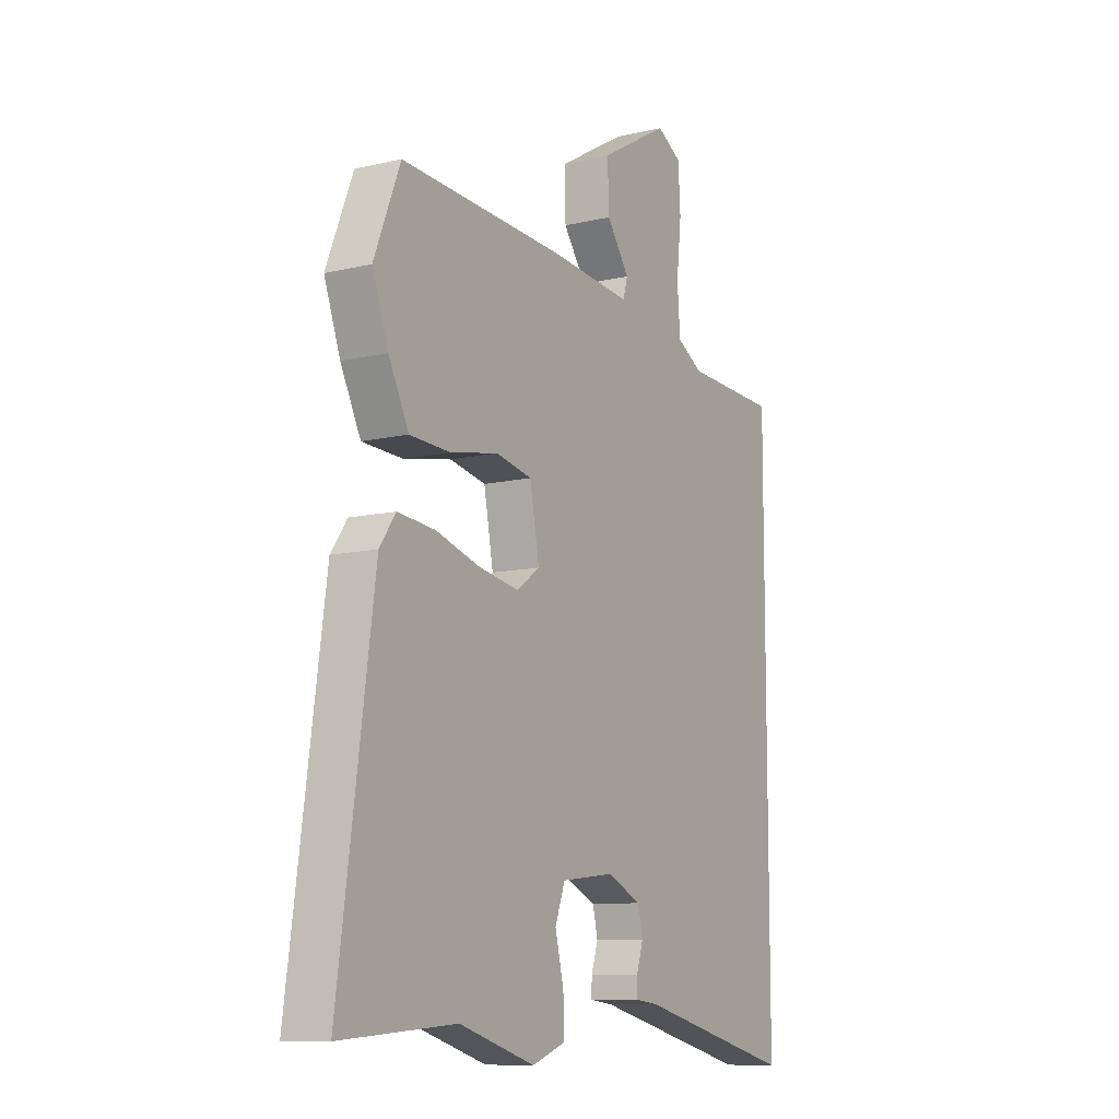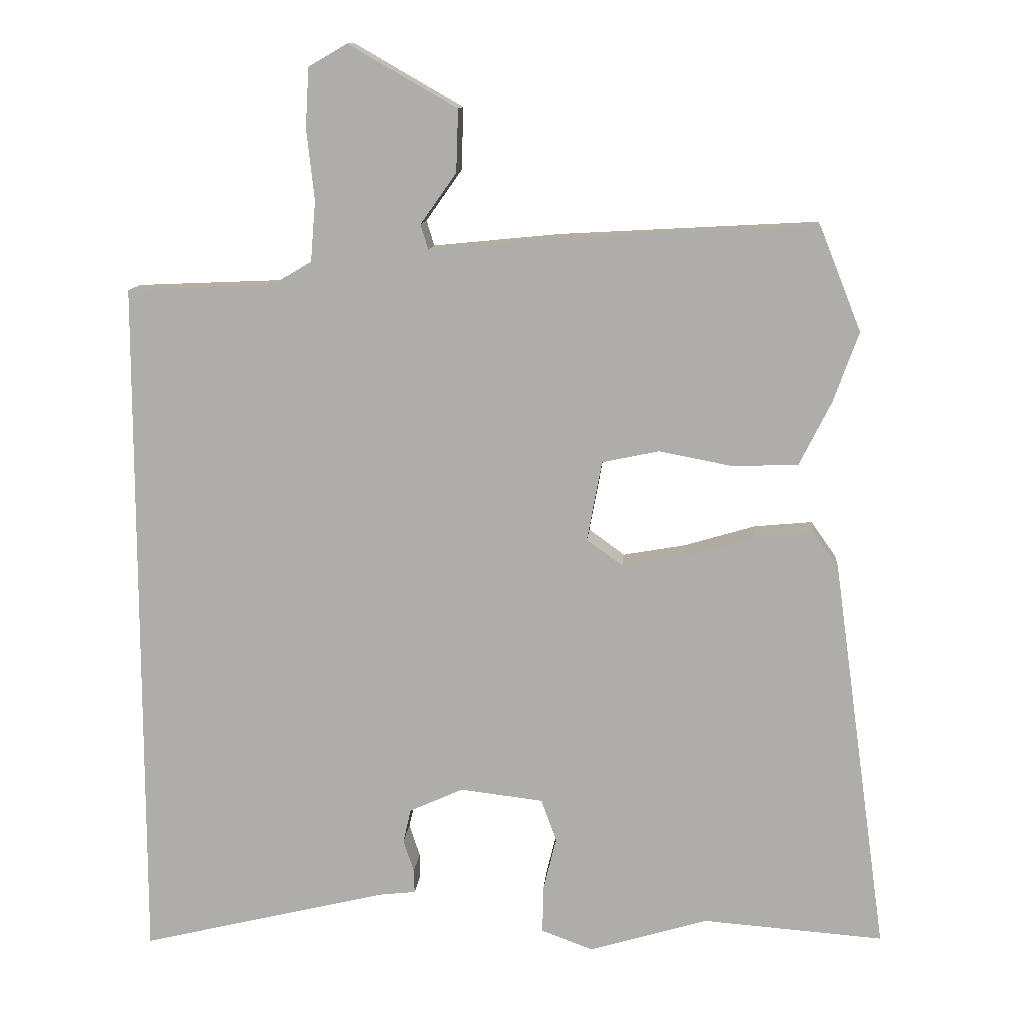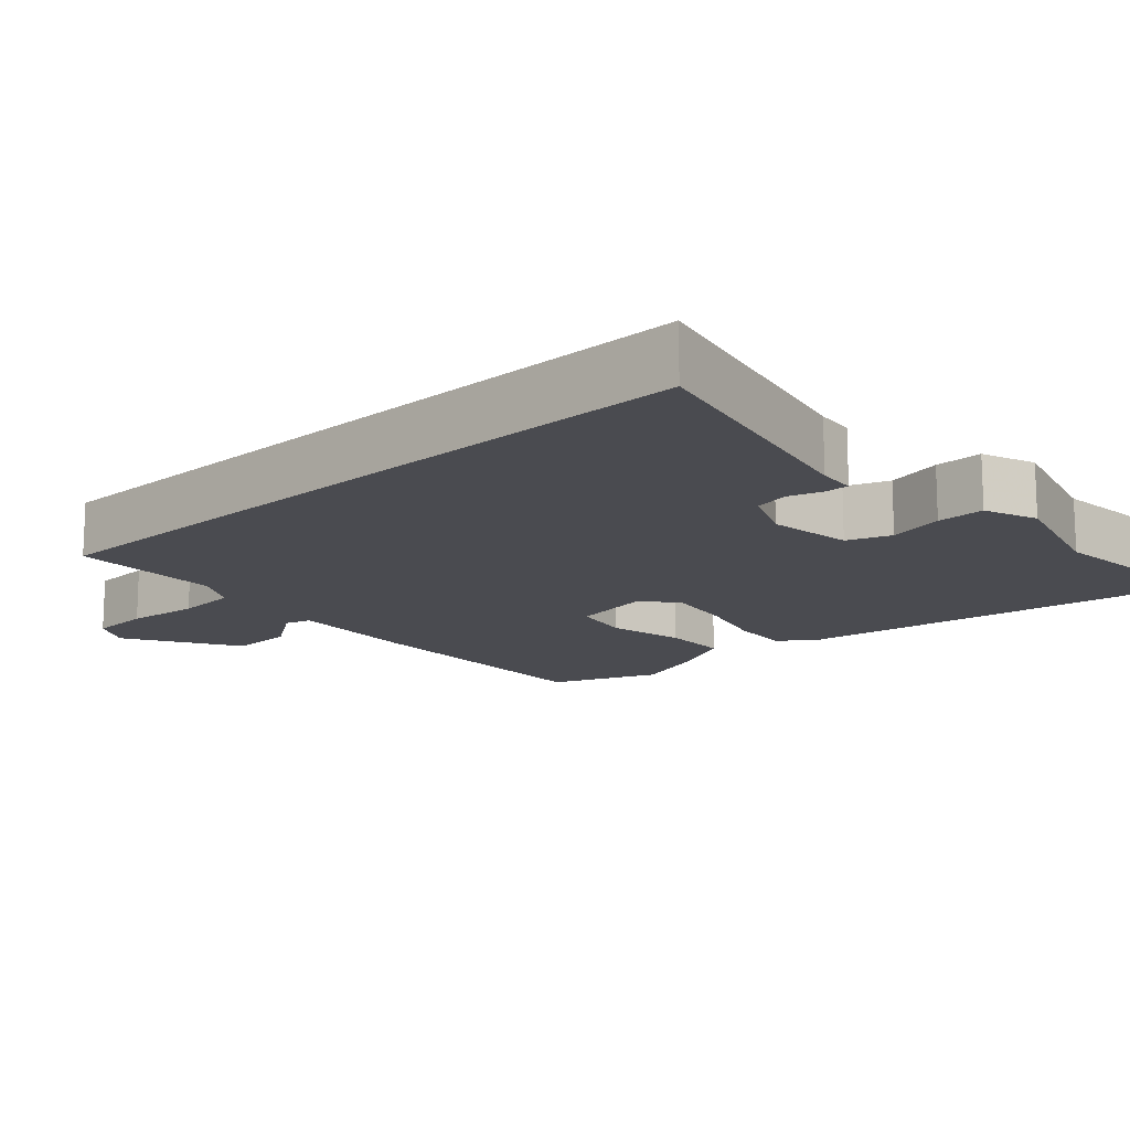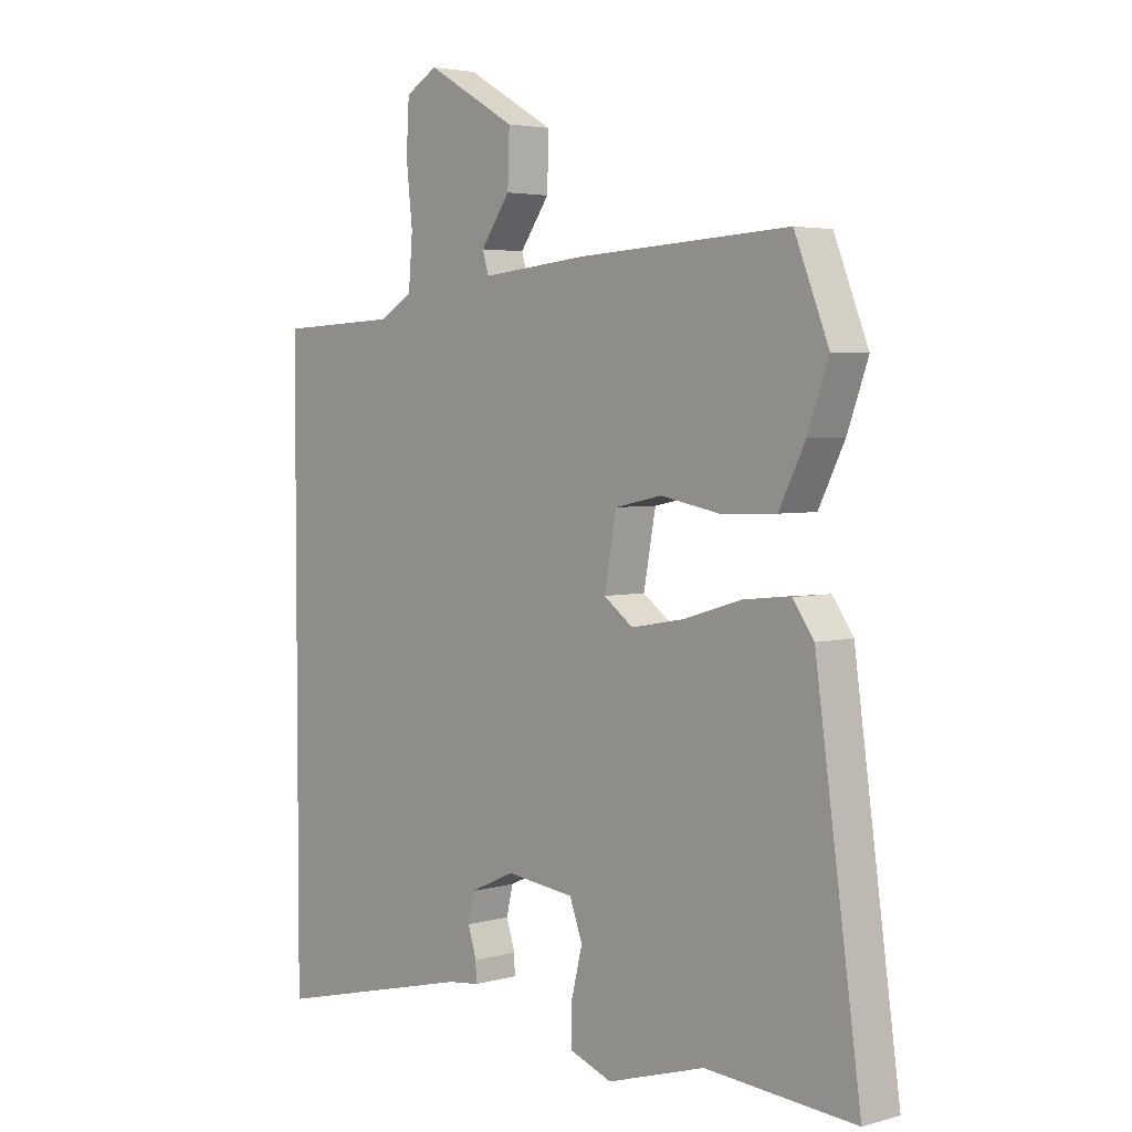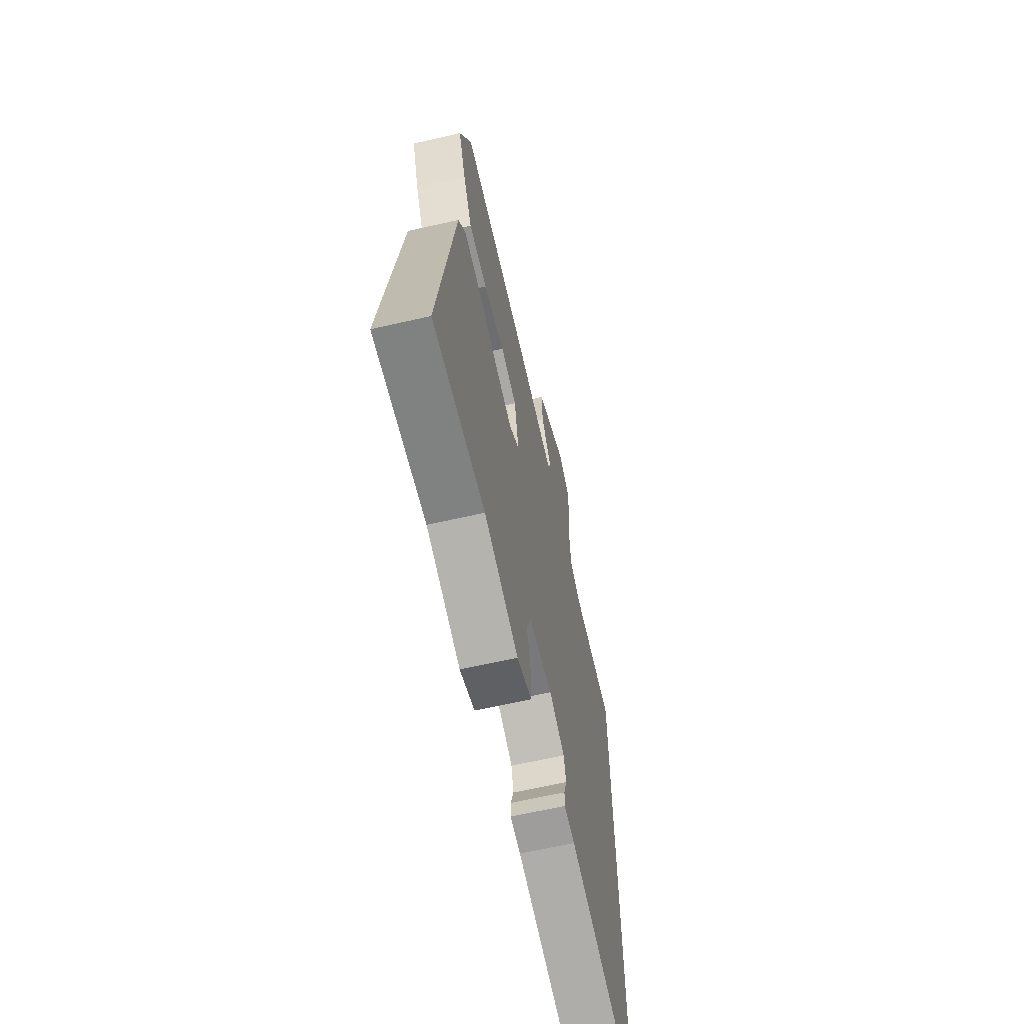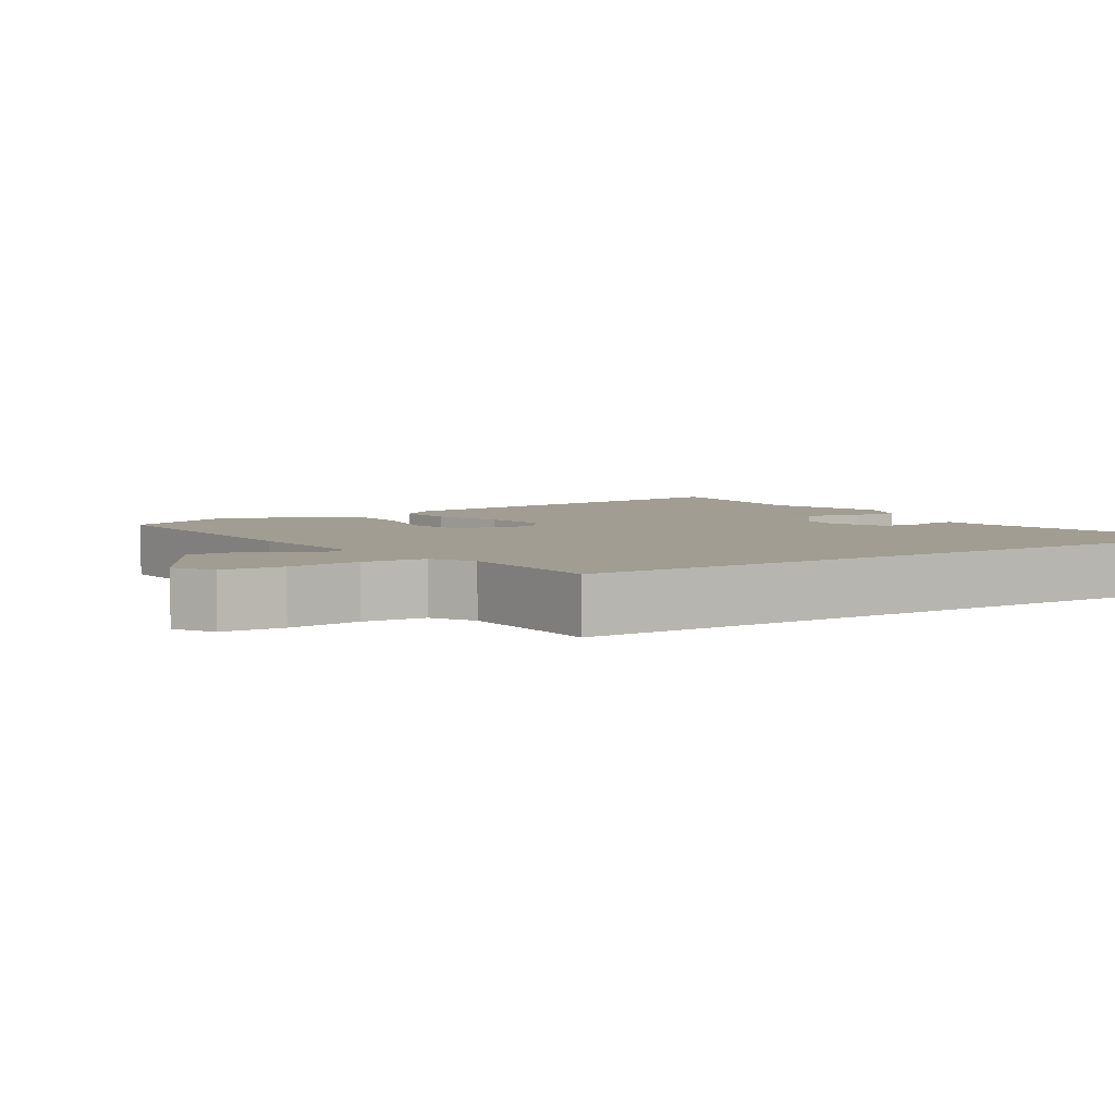
<metadata>
{"format":"obj","ext":"obj","renderer":"f3d","projection":"perspective","resolution":1024,"background":"white","views":[{"elev":-10.4,"azim":-59.3,"up":"+Z"},{"elev":11.8,"azim":-175.1,"up":"+Z"},{"elev":-14.4,"azim":133.0,"up":"+Y"},{"elev":3.7,"azim":-132.4,"up":"+Z"},{"elev":-64.3,"azim":-77.0,"up":"+Z"},{"elev":4.8,"azim":57.2,"up":"+Y"}]}
</metadata>
<code>
v -0.341 0.07 -0.488
v -0.599 0.07 -0.507
v -0.521 0.07 0.055
v -0.485 0.07 0.106
v -0.402 0.07 0.098
v -0.302 0.07 0.068
v -0.212 0.07 0.052
v -0.161 0.07 0.089
v -0.182 0.07 0.203
v -0.263 0.07 0.22
v -0.369 0.07 0.2
v -0.461 0.07 0.204
v -0.506 0.07 0.294
v -0.542 0.07 0.394
v -0.483 0.07 0.542
v -0.116 0.07 0.522
v 0.066 0.07 0.504
v 0.077 0.07 0.54
v 0.026 0.07 0.612
v 0.023 0.07 0.701
v 0.178 0.07 0.79
v 0.233 0.07 0.758
v 0.238 0.07 0.673
v 0.227 0.07 0.572
v 0.234 0.07 0.486
v 0.292 0.07 0.452
v 0.5 0.07 0.443
v 0.5 0.07 -0.549
v 0.147 0.07 -0.463
v 0.094 0.07 -0.457
v 0.095 0.07 -0.424
v 0.11 0.07 -0.377
v 0.099 0.07 -0.329
v 0.022 0.07 -0.294
v -0.096 0.07 -0.308
v -0.118 0.07 -0.368
v -0.099 0.07 -0.446
v -0.098 0.07 -0.512
v -0.172 0.07 -0.539
v -0.341 0 -0.488
v -0.599 0 -0.507
v -0.521 0 0.055
v -0.485 0 0.106
v -0.402 0 0.098
v -0.302 0 0.068
v -0.212 0 0.052
v -0.161 0 0.089
v -0.182 0 0.203
v -0.263 0 0.22
v -0.369 0 0.2
v -0.461 0 0.204
v -0.506 0 0.294
v -0.542 0 0.394
v -0.483 0 0.542
v -0.116 0 0.522
v 0.066 0 0.504
v 0.077 0 0.54
v 0.026 0 0.612
v 0.023 0 0.701
v 0.178 0 0.79
v 0.233 0 0.758
v 0.238 0 0.673
v 0.227 0 0.572
v 0.234 0 0.486
v 0.292 0 0.452
v 0.5 0 0.443
v 0.5 0 -0.549
v 0.147 0 -0.463
v 0.094 0 -0.457
v 0.095 0 -0.424
v 0.11 0 -0.377
v 0.099 0 -0.329
v 0.022 0 -0.294
v -0.096 0 -0.308
v -0.118 0 -0.368
v -0.099 0 -0.446
v -0.098 0 -0.512
v -0.172 0 -0.539
f 38 39 1
f 37 38 1
f 36 37 1
f 4 5 6
f 3 4 6
f 2 3 6
f 1 2 6
f 36 1 6
f 35 36 6
f 34 35 6 7
f 33 34 7 8
f 29 30 31 32
f 29 32 33
f 28 29 33
f 27 28 33
f 26 27 33
f 33 8 9
f 26 33 9
f 25 26 9
f 22 23 24
f 21 22 24
f 20 21 24
f 19 20 24
f 18 19 24
f 17 18 24 25
f 16 17 25
f 15 16 25
f 14 15 25
f 13 14 25
f 12 13 25
f 11 12 25
f 10 11 25
f 9 10 25
f 40 78 77
f 40 77 76
f 40 76 75
f 45 44 43
f 45 43 42
f 45 42 41
f 45 41 40
f 45 40 75
f 45 75 74
f 46 45 74 73
f 47 46 73 72
f 71 70 69 68
f 72 71 68
f 72 68 67
f 72 67 66
f 72 66 65
f 48 47 72
f 48 72 65
f 48 65 64
f 63 62 61
f 63 61 60
f 63 60 59
f 63 59 58
f 63 58 57
f 64 63 57 56
f 64 56 55
f 64 55 54
f 64 54 53
f 64 53 52
f 64 52 51
f 64 51 50
f 64 50 49
f 64 49 48
f 1 40 41 2
f 2 41 42 3
f 3 42 43 4
f 4 43 44 5
f 5 44 45 6
f 6 45 46 7
f 7 46 47 8
f 8 47 48 9
f 9 48 49 10
f 10 49 50 11
f 11 50 51 12
f 12 51 52 13
f 13 52 53 14
f 14 53 54 15
f 15 54 55 16
f 16 55 56 17
f 17 56 57 18
f 18 57 58 19
f 19 58 59 20
f 20 59 60 21
f 21 60 61 22
f 22 61 62 23
f 23 62 63 24
f 24 63 64 25
f 25 64 65 26
f 26 65 66 27
f 27 66 67 28
f 28 67 68 29
f 29 68 69 30
f 30 69 70 31
f 31 70 71 32
f 32 71 72 33
f 33 72 73 34
f 34 73 74 35
f 35 74 75 36
f 36 75 76 37
f 37 76 77 38
f 38 77 78 39
f 39 78 40 1

</code>
